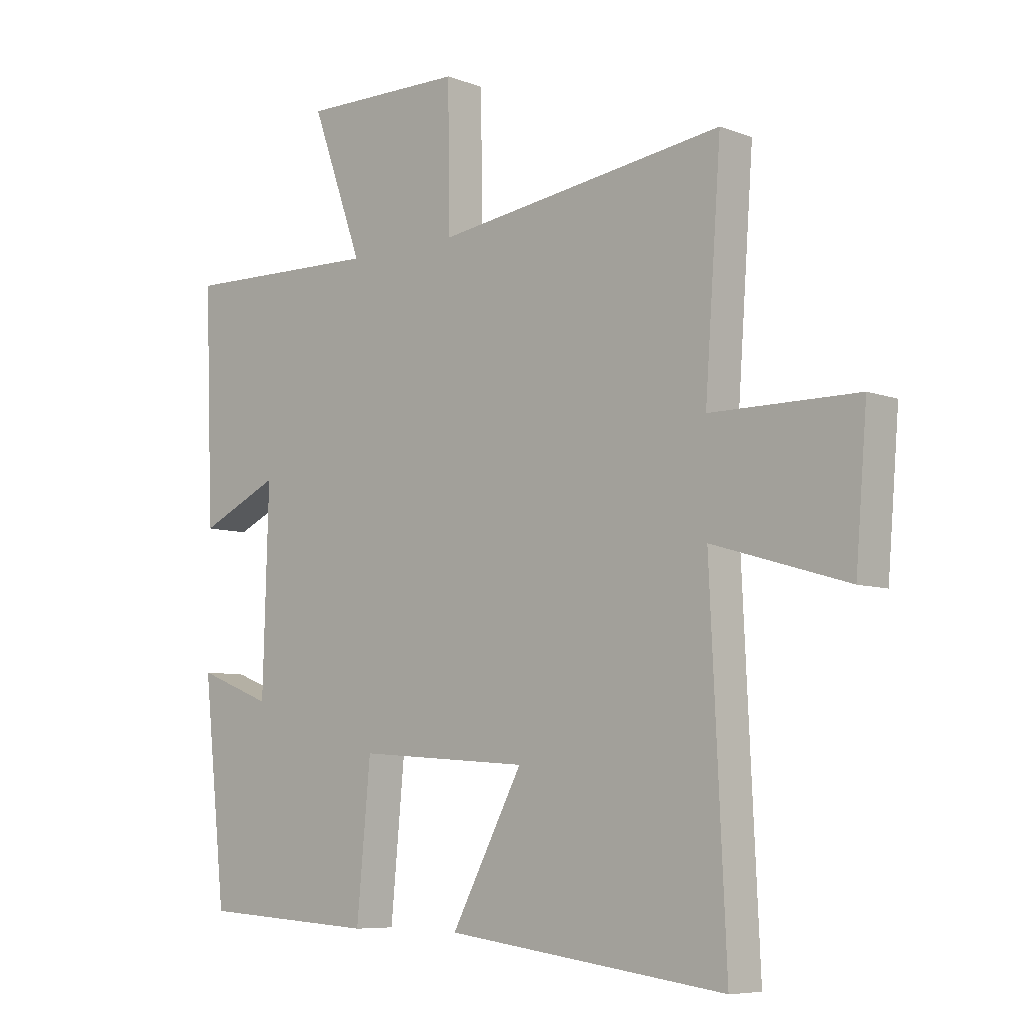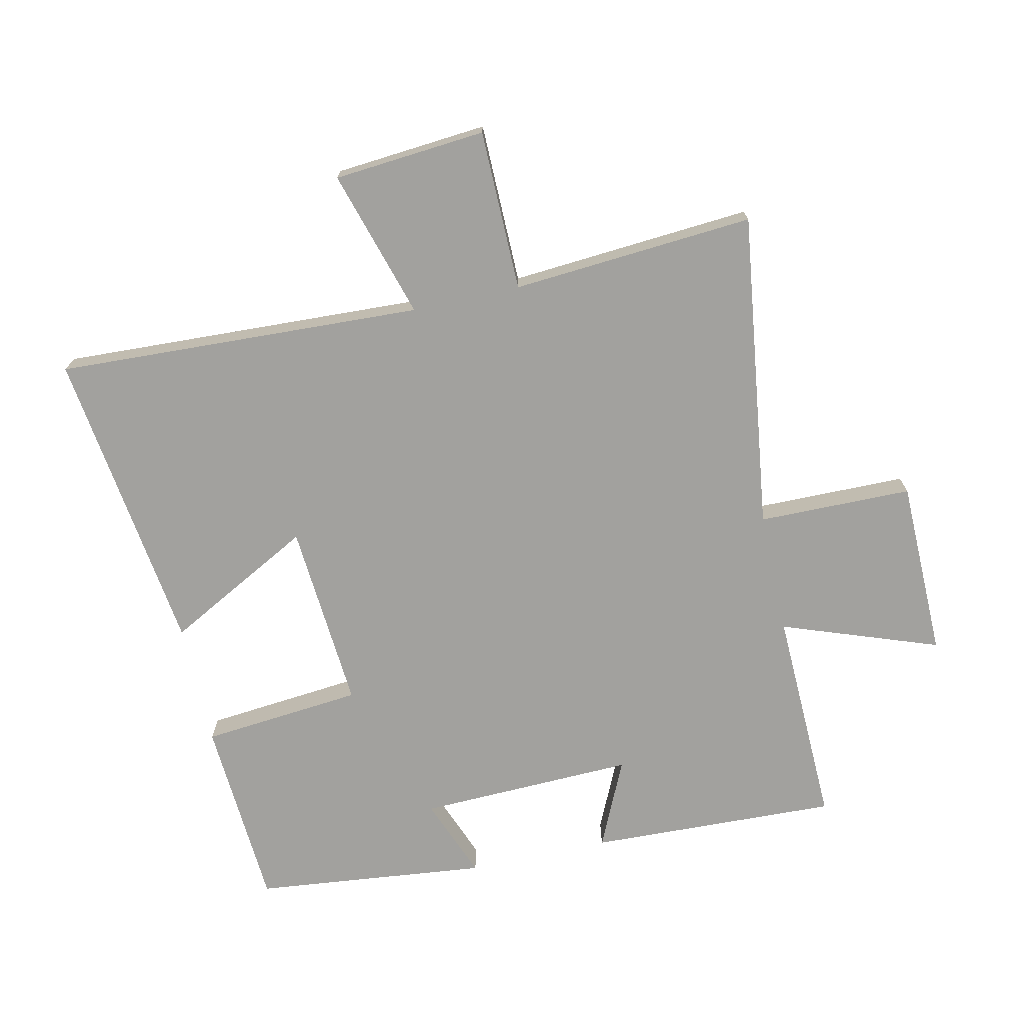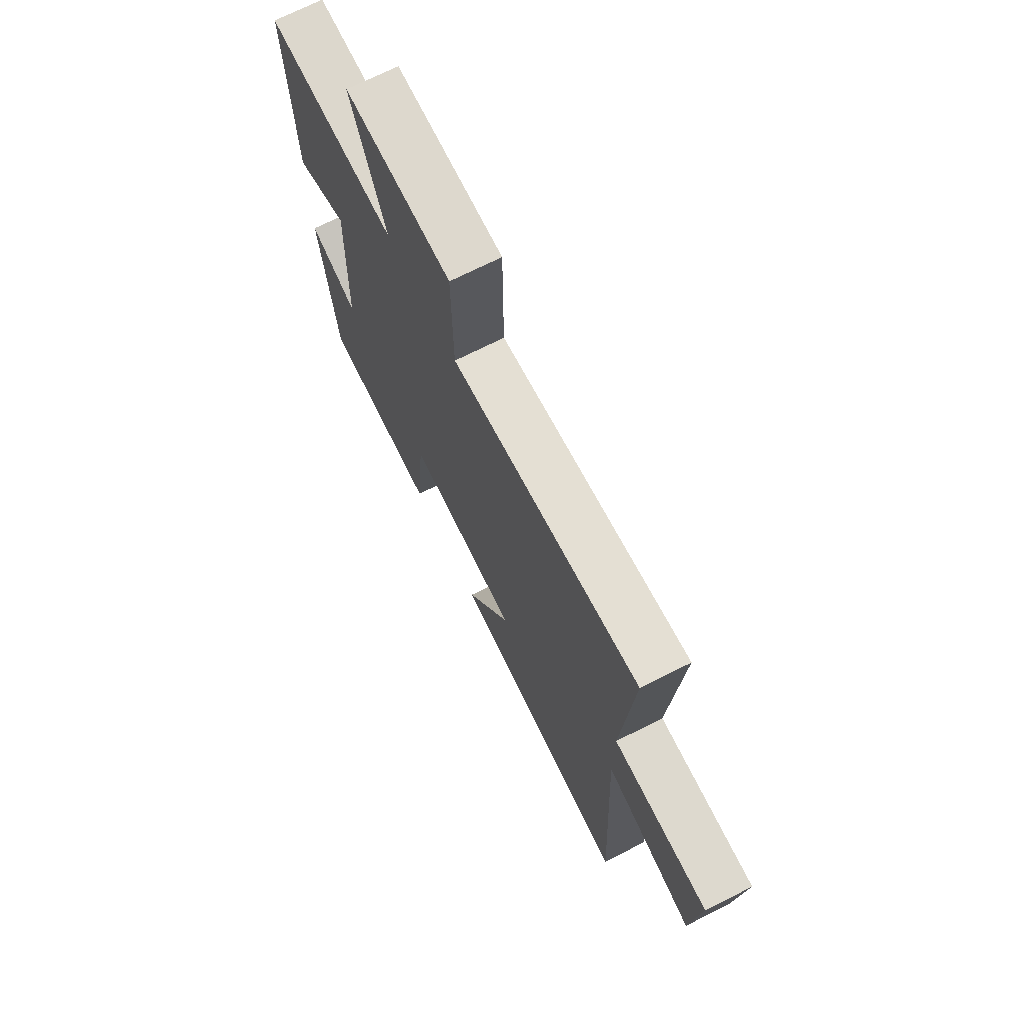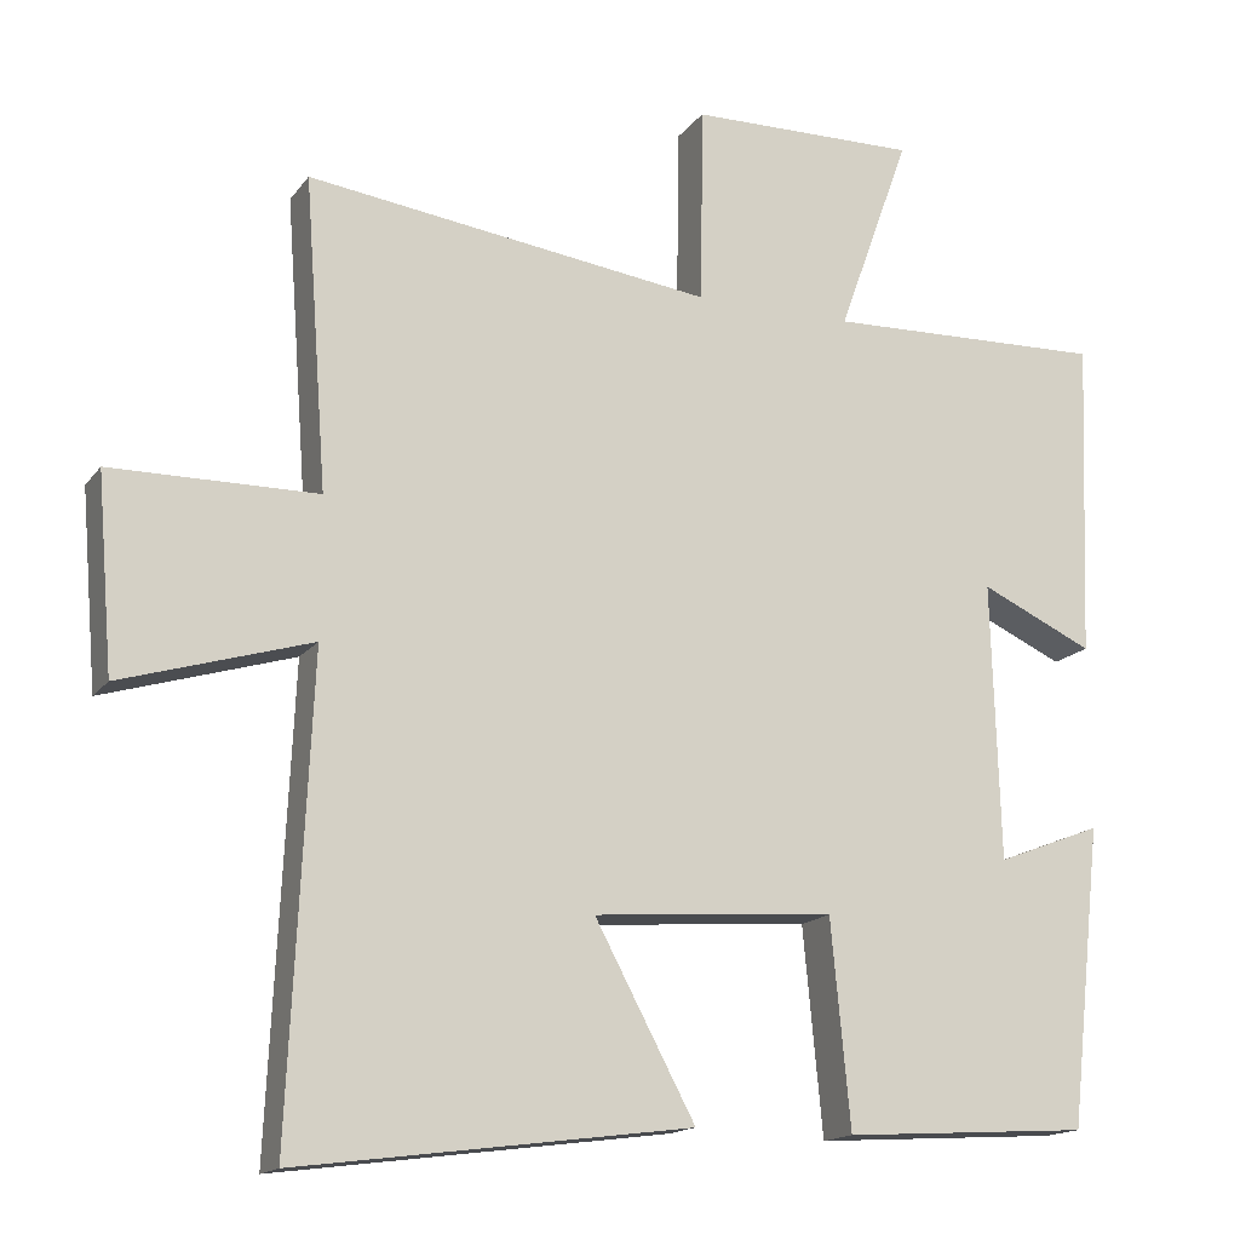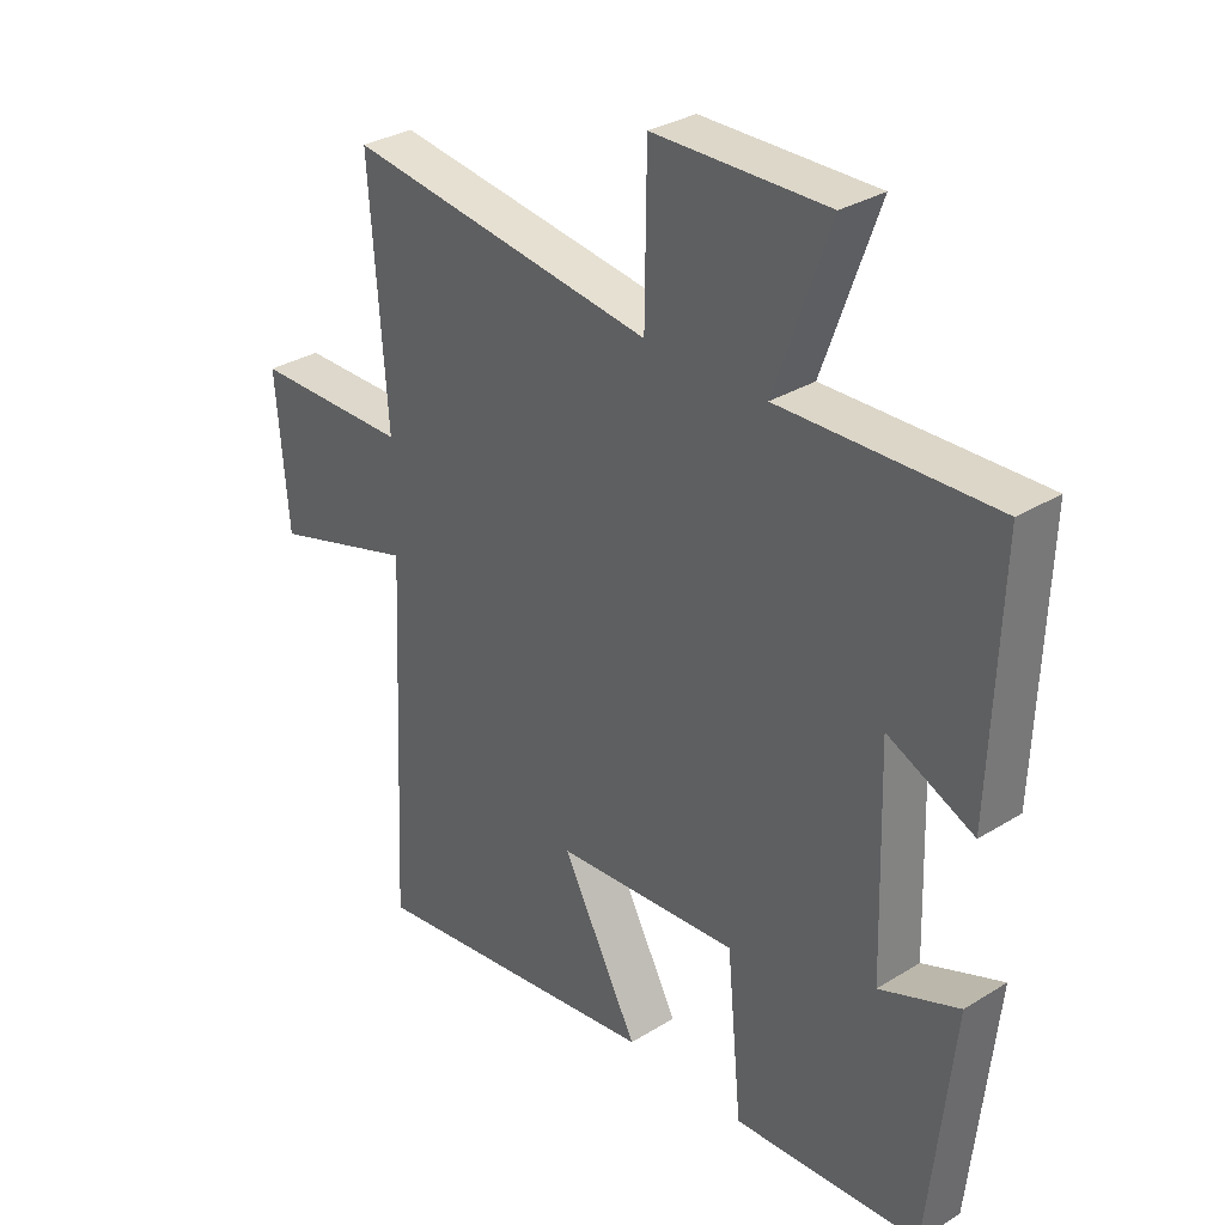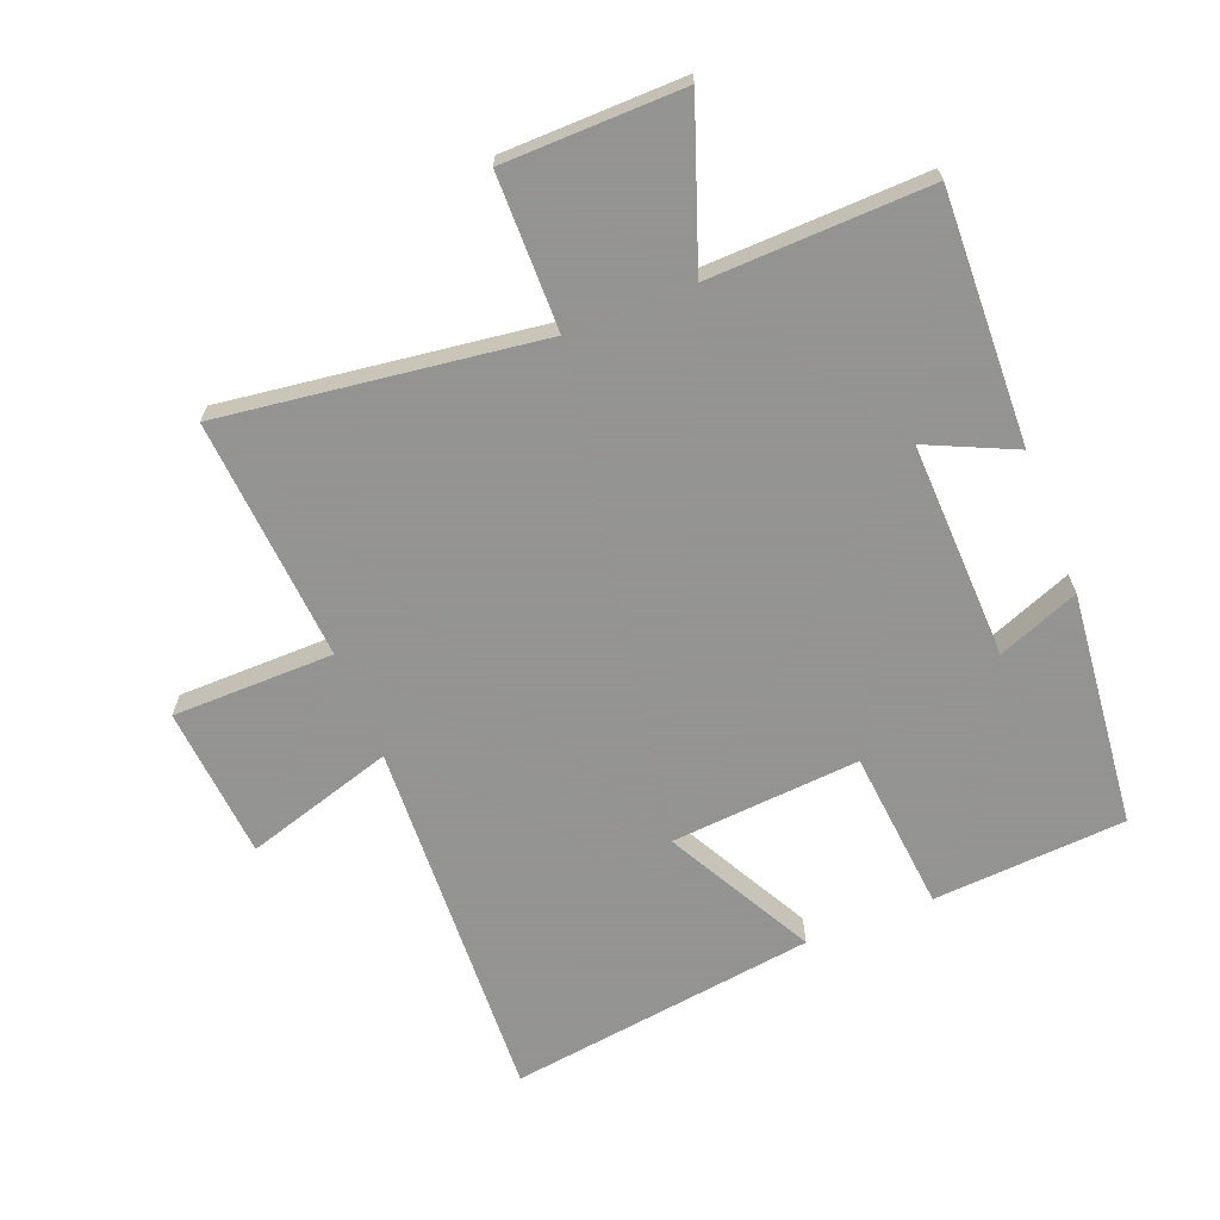
<metadata>
{"format":"obj","ext":"obj","renderer":"f3d","projection":"perspective","resolution":1024,"background":"white","views":[{"elev":-7.3,"azim":-137.1,"up":"+Z"},{"elev":-72.0,"azim":-77.5,"up":"+Y"},{"elev":71.5,"azim":-116.7,"up":"+Z"},{"elev":-15.8,"azim":-23.8,"up":"+Z"},{"elev":31.7,"azim":48.9,"up":"+Z"},{"elev":-66.9,"azim":21.7,"up":"+Y"}]}
</metadata>
<code>
v 0.46 0.07 -0.481
v 0.156 0.07 -0.5
v 0.132 0.07 -0.246
v -0.166 0.07 -0.268
v -0.042 0.07 -0.5
v -0.527 0.07 -0.564
v -0.5 0.07 0.014
v -0.734 0.07 -0.056
v -0.754 0.07 0.184
v -0.5 0.07 0.186
v -0.528 0.07 0.568
v -0.027 0.07 0.5
v -0.024 0.07 0.743
v 0.258 0.07 0.747
v 0.169 0.07 0.5
v 0.515 0.07 0.51
v 0.5 0.07 0.116
v 0.361 0.07 0.18
v 0.371 0.07 -0.162
v 0.5 0.07 -0.112
v 0.46 0 -0.481
v 0.156 0 -0.5
v 0.132 0 -0.246
v -0.166 0 -0.268
v -0.042 0 -0.5
v -0.527 0 -0.564
v -0.5 0 0.014
v -0.734 0 -0.056
v -0.754 0 0.184
v -0.5 0 0.186
v -0.528 0 0.568
v -0.027 0 0.5
v -0.024 0 0.743
v 0.258 0 0.747
v 0.169 0 0.5
v 0.515 0 0.51
v 0.5 0 0.116
v 0.361 0 0.18
v 0.371 0 -0.162
v 0.5 0 -0.112
f 19 20 1 2
f 18 19 2 3
f 15 16 17 18
f 15 18 3 4
f 12 13 14 15
f 12 15 4
f 10 11 12 4
f 7 8 9 10
f 7 10 4 5
f 5 6 7
f 22 21 40 39
f 23 22 39 38
f 38 37 36 35
f 24 23 38 35
f 35 34 33 32
f 24 35 32
f 24 32 31 30
f 30 29 28 27
f 25 24 30 27
f 27 26 25
f 1 21 22 2
f 2 22 23 3
f 3 23 24 4
f 4 24 25 5
f 5 25 26 6
f 6 26 27 7
f 7 27 28 8
f 8 28 29 9
f 9 29 30 10
f 10 30 31 11
f 11 31 32 12
f 12 32 33 13
f 13 33 34 14
f 14 34 35 15
f 15 35 36 16
f 16 36 37 17
f 17 37 38 18
f 18 38 39 19
f 19 39 40 20
f 20 40 21 1

</code>
